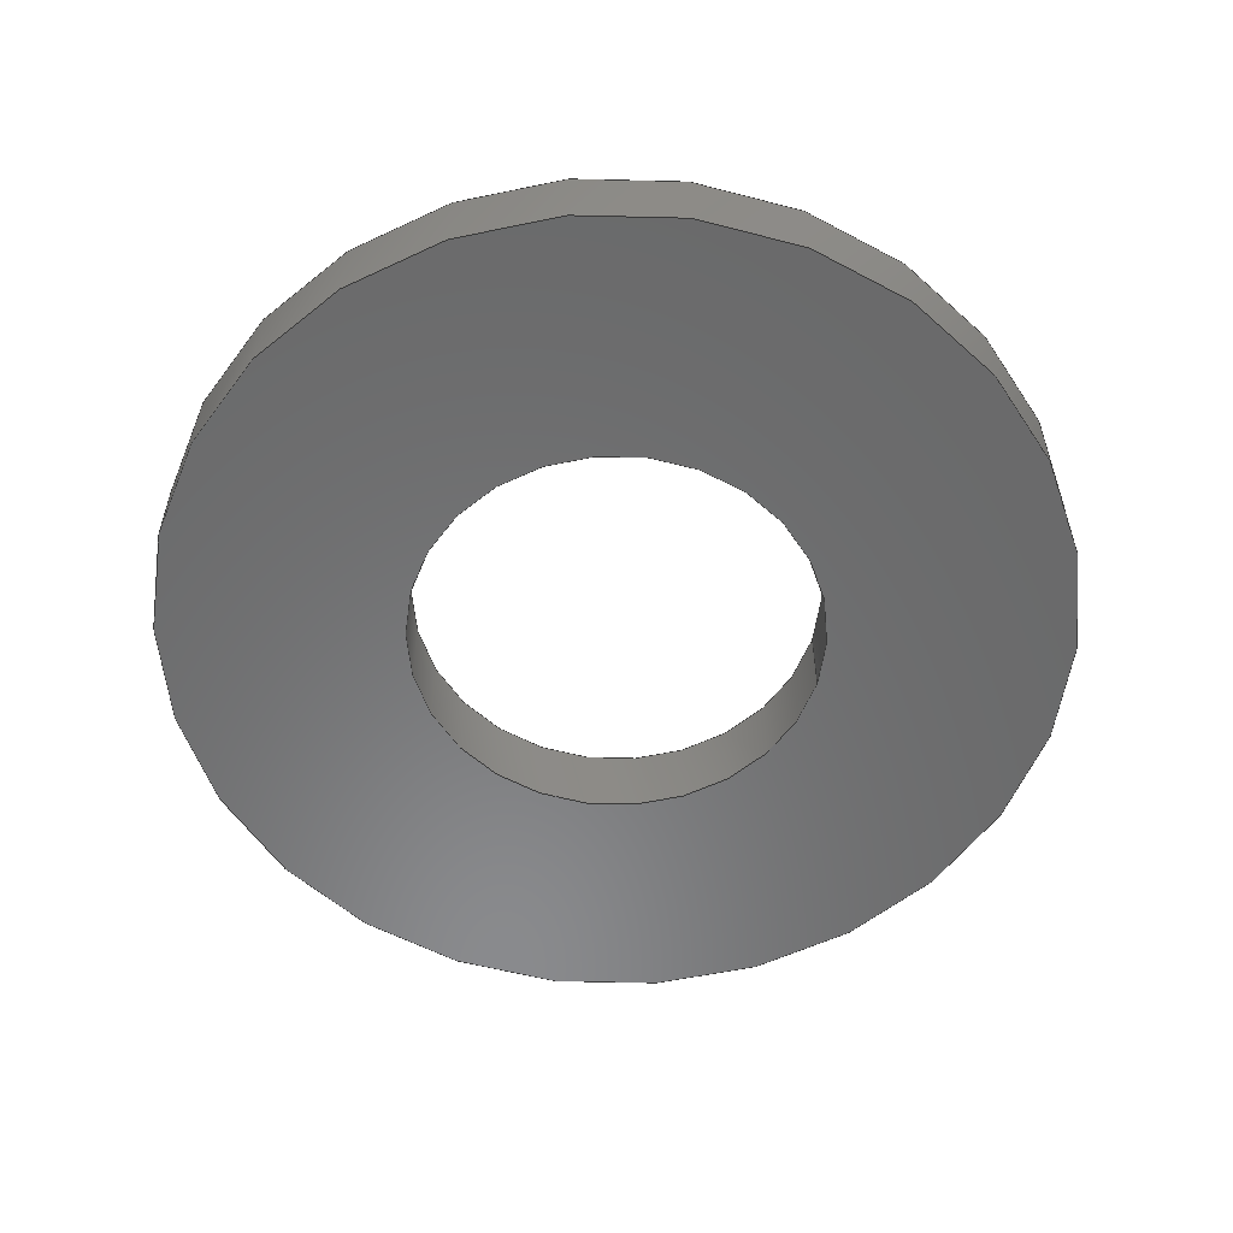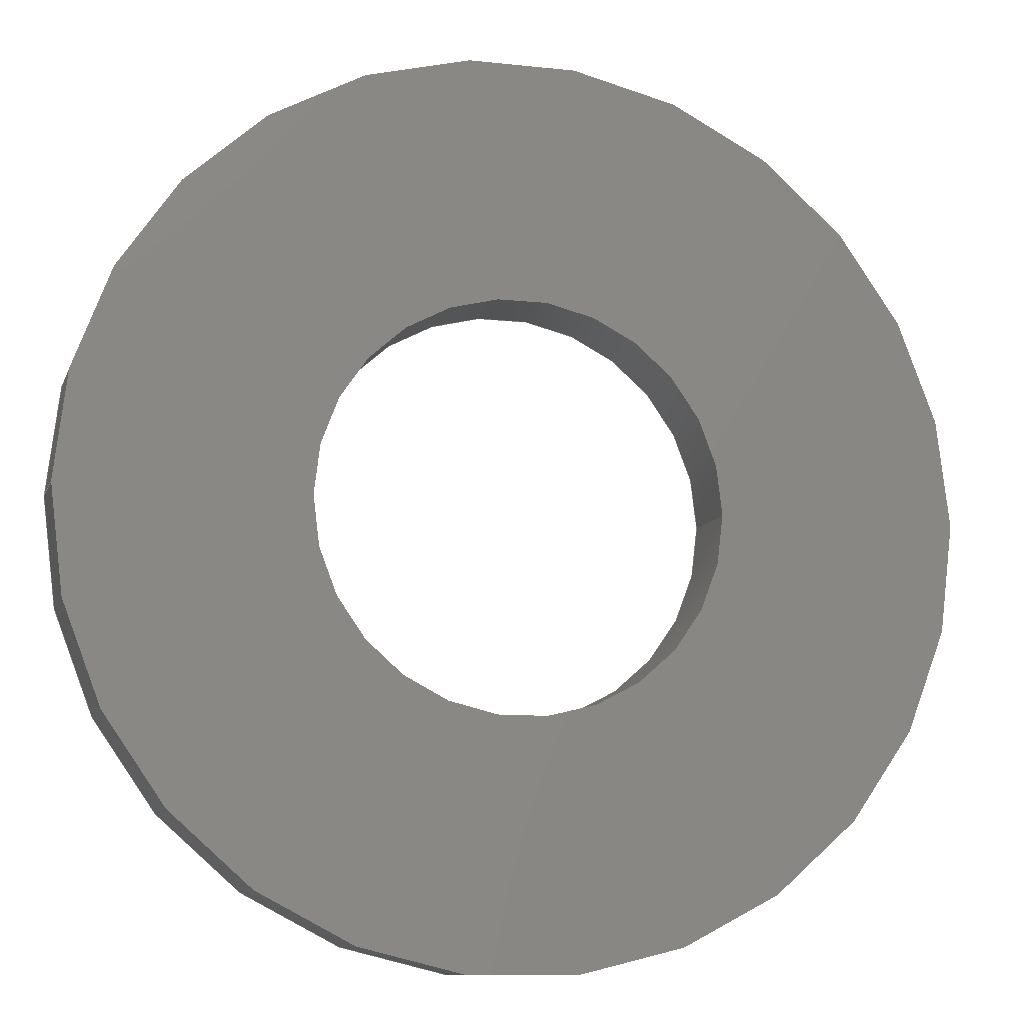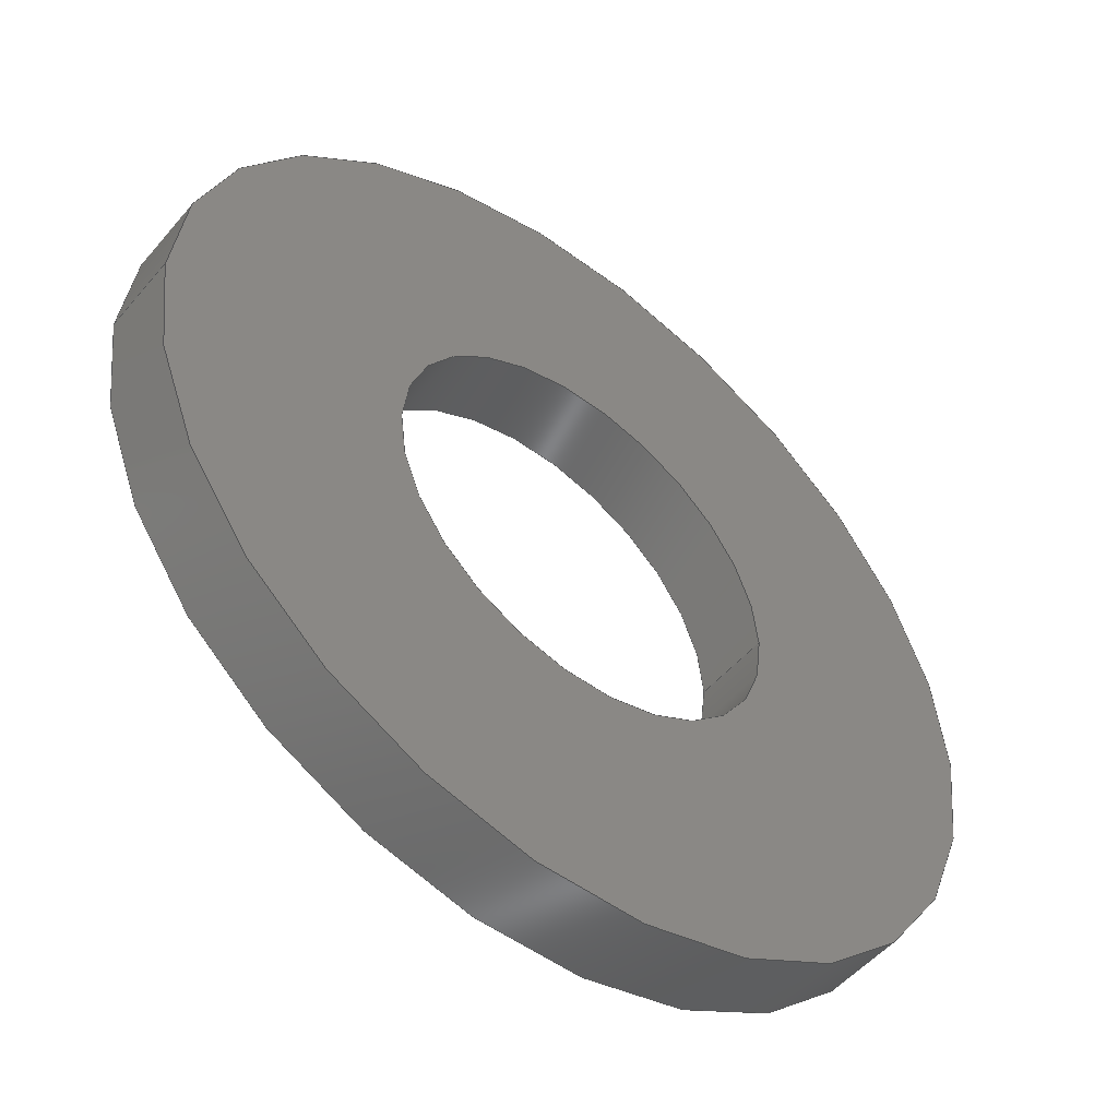
<metadata>
{"format":"step","ext":"step","renderer":"f3d","projection":"perspective","resolution":1024,"background":"white","views":[{"elev":-56.2,"azim":164.7,"up":"+Z"},{"elev":-10.6,"azim":-15.4,"up":"+Y"},{"elev":-51.4,"azim":141.1,"up":"+Y"}]}
</metadata>
<code>
ISO-10303-21;
DATA;
#1 = APPROVAL_STATUS ( 'not_yet_approved' ) ;
#2 = PRODUCT_RELATED_PRODUCT_CATEGORY ( 'detail', '', ( #241 ) ) ;
#3 = CARTESIAN_POINT ( 'NONE',  ( -3.5, 0, 0.6 ) ) ;
#4 = EDGE_CURVE ( 'NONE', #28, #245, #68, .T. ) ;
#5 = CARTESIAN_POINT ( 'NONE',  ( 0, 0, 0.6 ) ) ;
#6 = VERTEX_POINT ( 'NONE', #183 ) ;
#7 = CARTESIAN_POINT ( 'NONE',  ( 0, 0, 0 ) ) ;
#8 = ADVANCED_FACE ( 'NONE', ( #17 ), #171, .T. ) ;
#9 = VECTOR ( 'NONE', #81, 1000 ) ;
#10 = PERSON_AND_ORGANIZATION ( #218, #249 ) ;
#11 = PERSON_AND_ORGANIZATION ( #218, #249 ) ;
#12 = SHAPE_DEFINITION_REPRESENTATION ( #187, #34 ) ;
#13 = LINE ( 'NONE', #195, #66 ) ;
#14 = VERTEX_POINT ( 'NONE', #105 ) ;
#15 = COORDINATED_UNIVERSAL_TIME_OFFSET ( 5, 0, .BEHIND. ) ;
#16 = DATE_AND_TIME ( #122, #20 ) ;
#17 = FACE_OUTER_BOUND ( 'NONE', #88, .T. ) ;
#18 = AXIS2_PLACEMENT_3D ( 'NONE', #22, #232, #95 ) ;
#19 = PERSON_AND_ORGANIZATION_ROLE ( 'creator' ) ;
#20 = LOCAL_TIME ( 21, 32, 22, #223 ) ;
#21 = VECTOR ( 'NONE', #199, 1000 ) ;
#22 = CARTESIAN_POINT ( 'NONE',  ( 0, 0, 0 ) ) ;
#23 = VERTEX_POINT ( 'NONE', #202 ) ;
#24 = DIRECTION ( 'NONE',  ( 0, 0, 1 ) ) ;
#25 = APPROVAL_DATE_TIME ( #73, #209 ) ;
#26 = CIRCLE ( 'NONE', #90, 1.6 ) ;
#27 = DIRECTION ( 'NONE',  ( 1, 0, 0 ) ) ;
#28 = VERTEX_POINT ( 'NONE', #244 ) ;
#29 = CARTESIAN_POINT ( 'NONE',  ( 0, 0, 0.6 ) ) ;
#30 = ADVANCED_FACE ( 'NONE', ( #134 ), #74, .F. ) ;
#31 = ORIENTED_EDGE ( 'NONE', *, *, #96, .F. ) ;
#32 = APPROVAL_PERSON_ORGANIZATION ( #10, #209, #172 ) ;
#33 = FACE_BOUND ( 'NONE', #72, .T. ) ;
#34 = ADVANCED_BREP_SHAPE_REPRESENTATION ( 'M3 screw size FLAT WASHER', ( #107, #18 ), #181 ) ;
#35 = CC_DESIGN_PERSON_AND_ORGANIZATION_ASSIGNMENT ( #52, #193, ( #241 ) ) ;
#36 = APPROVAL_DATE_TIME ( #16, #56 ) ;
#37 = DATE_AND_TIME ( #235, #228 ) ;
#38 = ORIENTED_EDGE ( 'NONE', *, *, #87, .F. ) ;
#39 = APPROVAL_STATUS ( 'not_yet_approved' ) ;
#40 =( NAMED_UNIT ( * ) PLANE_ANGLE_UNIT ( ) SI_UNIT ( $, .RADIAN. ) );
#41 = CARTESIAN_POINT ( 'NONE',  ( 1.6, 1.959e-16, 0.6 ) ) ;
#42 = PERSON_AND_ORGANIZATION ( #218, #249 ) ;
#43 = ORIENTED_EDGE ( 'NONE', *, *, #125, .T. ) ;
#44 = CARTESIAN_POINT ( 'NONE',  ( -3.5, 0, 0.6 ) ) ;
#45 = CARTESIAN_POINT ( 'NONE',  ( 0, 0, 0 ) ) ;
#46 = DESIGN_CONTEXT ( 'detailed design', #57, 'design' ) ;
#47 = CARTESIAN_POINT ( 'NONE',  ( 0, 0, 0.6 ) ) ;
#48 = PRODUCT_DEFINITION ( 'UNKNOWN', '', #108, #46 ) ;
#49 = ORIENTED_EDGE ( 'NONE', *, *, #87, .T. ) ;
#50 = AXIS2_PLACEMENT_3D ( 'NONE', #119, #238, #101 ) ;
#51 = CALENDAR_DATE ( 2017, 6, 5 ) ;
#52 = PERSON_AND_ORGANIZATION ( #218, #249 ) ;
#53 = ORIENTED_EDGE ( 'NONE', *, *, #135, .F. ) ;
#54 = APPROVAL_DATE_TIME ( #149, #121 ) ;
#55 = APPROVAL_STATUS ( 'not_yet_approved' ) ;
#56 = APPROVAL ( #39, 'UNSPECIFIED' ) ;
#57 = APPLICATION_CONTEXT ( 'configuration controlled 3d designs of mechanical parts and assemblies' ) ;
#58 = EDGE_CURVE ( 'NONE', #245, #28, #26, .T. ) ;
#59 = CARTESIAN_POINT ( 'NONE',  ( -1.6, 0, 0.6 ) ) ;
#60 = CYLINDRICAL_SURFACE ( 'NONE', #204, 3.5 ) ;
#61 = COORDINATED_UNIVERSAL_TIME_OFFSET ( 5, 0, .BEHIND. ) ;
#62 = CARTESIAN_POINT ( 'NONE',  ( -1.6, 0, 0.6 ) ) ;
#63 = AXIS2_PLACEMENT_3D ( 'NONE', #117, #236, #100 ) ;
#64 = PLANE ( 'NONE',  #139 ) ;
#65 = PERSON_AND_ORGANIZATION ( #218, #249 ) ;
#66 = VECTOR ( 'NONE', #80, 1000 ) ;
#67 = ORIENTED_EDGE ( 'NONE', *, *, #109, .F. ) ;
#68 = CIRCLE ( 'NONE', #190, 1.6 ) ;
#69 = CC_DESIGN_APPROVAL ( #56, ( #48 ) ) ;
#70 = CIRCLE ( 'NONE', #168, 3.5 ) ;
#71 = EDGE_CURVE ( 'NONE', #23, #6, #179, .T. ) ;
#72 = EDGE_LOOP ( 'NONE', ( #213, #137 ) ) ;
#73 = DATE_AND_TIME ( #126, #178 ) ;
#74 = CYLINDRICAL_SURFACE ( 'NONE', #102, 1.6 ) ;
#75 = AXIS2_PLACEMENT_3D ( 'NONE', #29, #200, #140 ) ;
#76 = UNCERTAINTY_MEASURE_WITH_UNIT (LENGTH_MEASURE( 1e-05 ), #79, 'distance_accuracy_value', 'NONE');
#77 = PERSON_AND_ORGANIZATION_ROLE ( 'classification_officer' ) ;
#78 = MECHANICAL_CONTEXT ( 'NONE', #133, 'mechanical' ) ;
#79 =( LENGTH_UNIT ( ) NAMED_UNIT ( * ) SI_UNIT ( .MILLI., .METRE. ) );
#80 = DIRECTION ( 'NONE',  ( -0, -0, -1 ) ) ;
#81 = DIRECTION ( 'NONE',  ( -0, -0, -1 ) ) ;
#82 = CYLINDRICAL_SURFACE ( 'NONE', #75, 1.6 ) ;
#83 = DIRECTION ( 'NONE',  ( 1, 0, -0 ) ) ;
#84 = ORIENTED_EDGE ( 'NONE', *, *, #165, .T. ) ;
#85 = ADVANCED_FACE ( 'NONE', ( #127 ), #82, .F. ) ;
#86 = CC_DESIGN_PERSON_AND_ORGANIZATION_ASSIGNMENT ( #145, #19, ( #48 ) ) ;
#87 = EDGE_CURVE ( 'NONE', #237, #120, #185, .T. ) ;
#88 = EDGE_LOOP ( 'NONE', ( #203, #206, #167, #166 ) ) ;
#89 = AXIS2_PLACEMENT_3D ( 'NONE', #45, #159, #27 ) ;
#90 = AXIS2_PLACEMENT_3D ( 'NONE', #47, #160, #217 ) ;
#91 = EDGE_LOOP ( 'NONE', ( #148, #31, #43, #49 ) ) ;
#92 = COORDINATED_UNIVERSAL_TIME_OFFSET ( 5, 0, .BEHIND. ) ;
#93 = PERSON_AND_ORGANIZATION_ROLE ( 'design_supplier' ) ;
#94 = CC_DESIGN_DATE_AND_TIME_ASSIGNMENT ( #191, #131, ( #48 ) ) ;
#95 = DIRECTION ( 'NONE',  ( 1, 0, 0 ) ) ;
#96 = EDGE_CURVE ( 'NONE', #247, #14, #222, .T. ) ;
#97 = DIRECTION ( 'NONE',  ( 1, 0, -0 ) ) ;
#98 = DIRECTION ( 'NONE',  ( 0, 0, 1 ) ) ;
#99 = ORIENTED_EDGE ( 'NONE', *, *, #71, .T. ) ;
#100 = DIRECTION ( 'NONE',  ( 1, 0, 0 ) ) ;
#101 = DIRECTION ( 'NONE',  ( 1, 0, 0 ) ) ;
#102 = AXIS2_PLACEMENT_3D ( 'NONE', #124, #184, #240 ) ;
#103 = DIRECTION ( 'NONE',  ( 1, 0, 0 ) ) ;
#104 = ADVANCED_FACE ( 'NONE', ( #118, #33 ), #64, .T. ) ;
#105 = CARTESIAN_POINT ( 'NONE',  ( 3.5, 4.286e-16, 0.6 ) ) ;
#106 = ORIENTED_EDGE ( 'NONE', *, *, #109, .T. ) ;
#107 = MANIFOLD_SOLID_BREP ( 'Boss-Extrude1', #226 ) ;
#108 = PRODUCT_DEFINITION_FORMATION_WITH_SPECIFIED_SOURCE ( 'ANY', '', #241, .NOT_KNOWN. ) ;
#109 = EDGE_CURVE ( 'NONE', #245, #6, #169, .T. ) ;
#110 = FACE_OUTER_BOUND ( 'NONE', #91, .T. ) ;
#111 = APPROVAL_ROLE ( '' ) ;
#112 = FACE_BOUND ( 'NONE', #189, .T. ) ;
#113 = PLANE ( 'NONE',  #216 ) ;
#114 = DIRECTION ( 'NONE',  ( -1, 0, 0 ) ) ;
#115 = ORIENTED_EDGE ( 'NONE', *, *, #71, .F. ) ;
#116 = EDGE_CURVE ( 'NONE', #6, #23, #220, .T. ) ;
#117 = CARTESIAN_POINT ( 'NONE',  ( 0, 0, 0 ) ) ;
#118 = FACE_OUTER_BOUND ( 'NONE', #129, .T. ) ;
#119 = CARTESIAN_POINT ( 'NONE',  ( 0, 0, 0.6 ) ) ;
#120 = VERTEX_POINT ( 'NONE', #157 ) ;
#121 = APPROVAL ( #1, 'UNSPECIFIED' ) ;
#122 = CALENDAR_DATE ( 2017, 6, 5 ) ;
#123 = LINE ( 'NONE', #41, #210 ) ;
#124 = CARTESIAN_POINT ( 'NONE',  ( 0, 0, 0.6 ) ) ;
#125 = EDGE_CURVE ( 'NONE', #247, #237, #153, .T. ) ;
#126 = CALENDAR_DATE ( 2017, 6, 5 ) ;
#127 = FACE_OUTER_BOUND ( 'NONE', #170, .T. ) ;
#128 = AXIS2_PLACEMENT_3D ( 'NONE', #142, #143, #164 ) ;
#129 = EDGE_LOOP ( 'NONE', ( #144, #155 ) ) ;
#130 = APPROVAL_PERSON_ORGANIZATION ( #65, #56, #151 ) ;
#131 = DATE_TIME_ROLE ( 'creation_date' ) ;
#132 = CC_DESIGN_APPROVAL ( #121, ( #108 ) ) ;
#133 = APPLICATION_CONTEXT ( 'configuration controlled 3d designs of mechanical parts and assemblies' ) ;
#134 = FACE_OUTER_BOUND ( 'NONE', #180, .T. ) ;
#135 = EDGE_CURVE ( 'NONE', #120, #237, #205, .T. ) ;
#136 = DIRECTION ( 'NONE',  ( 1, 0, 0 ) ) ;
#137 = ORIENTED_EDGE ( 'NONE', *, *, #4, .F. ) ;
#138 = CARTESIAN_POINT ( 'NONE',  ( 0, 0, 0.6 ) ) ;
#139 = AXIS2_PLACEMENT_3D ( 'NONE', #138, #214, #83 ) ;
#140 = DIRECTION ( 'NONE',  ( -1, 0, 0 ) ) ;
#141 = CALENDAR_DATE ( 2017, 6, 5 ) ;
#142 = CARTESIAN_POINT ( 'NONE',  ( 0, 0, 0.6 ) ) ;
#143 = DIRECTION ( 'NONE',  ( -0, -0, -1 ) ) ;
#144 = ORIENTED_EDGE ( 'NONE', *, *, #96, .T. ) ;
#145 = PERSON_AND_ORGANIZATION ( #218, #249 ) ;
#146 = CC_DESIGN_PERSON_AND_ORGANIZATION_ASSIGNMENT ( #248, #231, ( #108 ) ) ;
#147 = EDGE_CURVE ( 'NONE', #14, #247, #70, .T. ) ;
#148 = ORIENTED_EDGE ( 'NONE', *, *, #175, .F. ) ;
#149 = DATE_AND_TIME ( #51, #229 ) ;
#150 = AXIS2_PLACEMENT_3D ( 'NONE', #156, #24, #136 ) ;
#151 = APPROVAL_ROLE ( '' ) ;
#152 =( NAMED_UNIT ( * ) SI_UNIT ( $, .STERADIAN. ) SOLID_ANGLE_UNIT ( ) );
#153 = LINE ( 'NONE', #44, #9 ) ;
#154 = DIRECTION ( 'NONE',  ( -0, -0, -1 ) ) ;
#155 = ORIENTED_EDGE ( 'NONE', *, *, #147, .T. ) ;
#156 = CARTESIAN_POINT ( 'NONE',  ( 0, 0, 0 ) ) ;
#157 = CARTESIAN_POINT ( 'NONE',  ( 3.5, 4.286e-16, 0 ) ) ;
#158 = PERSON_AND_ORGANIZATION ( #218, #249 ) ;
#159 = DIRECTION ( 'NONE',  ( 0, 0, 1 ) ) ;
#160 = DIRECTION ( 'NONE',  ( 0, 0, 1 ) ) ;
#161 = ADVANCED_FACE ( 'NONE', ( #110 ), #60, .T. ) ;
#162 = CC_DESIGN_PERSON_AND_ORGANIZATION_ASSIGNMENT ( #158, #93, ( #108 ) ) ;
#163 = DIRECTION ( 'NONE',  ( 0, 0, 1 ) ) ;
#164 = DIRECTION ( 'NONE',  ( -1, 0, 0 ) ) ;
#165 = EDGE_CURVE ( 'NONE', #28, #23, #123, .T. ) ;
#166 = ORIENTED_EDGE ( 'NONE', *, *, #125, .F. ) ;
#167 = ORIENTED_EDGE ( 'NONE', *, *, #135, .T. ) ;
#168 = AXIS2_PLACEMENT_3D ( 'NONE', #234, #98, #212 ) ;
#169 = LINE ( 'NONE', #62, #21 ) ;
#170 = EDGE_LOOP ( 'NONE', ( #221, #198, #106, #115 ) ) ;
#171 = CYLINDRICAL_SURFACE ( 'NONE', #128, 3.5 ) ;
#172 = APPROVAL_ROLE ( '' ) ;
#173 = APPLICATION_PROTOCOL_DEFINITION ( 'international standard', 'config_control_design', 1994, #57 ) ;
#174 = SECURITY_CLASSIFICATION ( '', '', #207 ) ;
#175 = EDGE_CURVE ( 'NONE', #14, #120, #13, .T. ) ;
#176 = CARTESIAN_POINT ( 'NONE',  ( 0, 0, 0 ) ) ;
#177 = ORIENTED_EDGE ( 'NONE', *, *, #116, .T. ) ;
#178 = LOCAL_TIME ( 21, 32, 22, #227 ) ;
#179 = CIRCLE ( 'NONE', #211, 1.6 ) ;
#180 = EDGE_LOOP ( 'NONE', ( #186, #84, #215, #67 ) ) ;
#181 =( GEOMETRIC_REPRESENTATION_CONTEXT ( 3 ) GLOBAL_UNCERTAINTY_ASSIGNED_CONTEXT ( ( #76 ) ) GLOBAL_UNIT_ASSIGNED_CONTEXT ( ( #79, #40, #152 ) ) REPRESENTATION_CONTEXT ( 'NONE', 'WORKASPACE' ) );
#182 = ADVANCED_FACE ( 'NONE', ( #224, #112 ), #113, .F. ) ;
#183 = CARTESIAN_POINT ( 'NONE',  ( -1.6, 0, 0 ) ) ;
#184 = DIRECTION ( 'NONE',  ( -0, -0, -1 ) ) ;
#185 = CIRCLE ( 'NONE', #89, 3.5 ) ;
#186 = ORIENTED_EDGE ( 'NONE', *, *, #58, .T. ) ;
#187 = PRODUCT_DEFINITION_SHAPE ( 'NONE', 'NONE',  #48 ) ;
#188 = CC_DESIGN_PERSON_AND_ORGANIZATION_ASSIGNMENT ( #11, #77, ( #174 ) ) ;
#189 = EDGE_LOOP ( 'NONE', ( #177, #99 ) ) ;
#190 = AXIS2_PLACEMENT_3D ( 'NONE', #243, #163, #219 ) ;
#191 = DATE_AND_TIME ( #141, #246 ) ;
#192 = DATE_TIME_ROLE ( 'classification_date' ) ;
#193 = PERSON_AND_ORGANIZATION_ROLE ( 'design_owner' ) ;
#194 = CARTESIAN_POINT ( 'NONE',  ( -3.5, 0, 0 ) ) ;
#195 = CARTESIAN_POINT ( 'NONE',  ( 3.5, 4.286e-16, 0.6 ) ) ;
#196 = DIRECTION ( 'NONE',  ( -0, -0, -1 ) ) ;
#197 = APPROVAL_PERSON_ORGANIZATION ( #42, #121, #111 ) ;
#198 = ORIENTED_EDGE ( 'NONE', *, *, #4, .T. ) ;
#199 = DIRECTION ( 'NONE',  ( -0, -0, -1 ) ) ;
#200 = DIRECTION ( 'NONE',  ( -0, -0, -1 ) ) ;
#201 = CC_DESIGN_DATE_AND_TIME_ASSIGNMENT ( #37, #192, ( #174 ) ) ;
#202 = CARTESIAN_POINT ( 'NONE',  ( 1.6, 1.959e-16, 0 ) ) ;
#203 = ORIENTED_EDGE ( 'NONE', *, *, #147, .F. ) ;
#204 = AXIS2_PLACEMENT_3D ( 'NONE', #5, #196, #114 ) ;
#205 = CIRCLE ( 'NONE', #150, 3.5 ) ;
#206 = ORIENTED_EDGE ( 'NONE', *, *, #175, .T. ) ;
#207 = SECURITY_CLASSIFICATION_LEVEL ( 'unclassified' ) ;
#208 = APPLICATION_PROTOCOL_DEFINITION ( 'international standard', 'config_control_design', 1994, #133 ) ;
#209 = APPROVAL ( #55, 'UNSPECIFIED' ) ;
#210 = VECTOR ( 'NONE', #154, 1000 ) ;
#211 = AXIS2_PLACEMENT_3D ( 'NONE', #7, #239, #103 ) ;
#212 = DIRECTION ( 'NONE',  ( 1, 0, 0 ) ) ;
#213 = ORIENTED_EDGE ( 'NONE', *, *, #58, .F. ) ;
#214 = DIRECTION ( 'NONE',  ( 0, 0, 1 ) ) ;
#215 = ORIENTED_EDGE ( 'NONE', *, *, #116, .F. ) ;
#216 = AXIS2_PLACEMENT_3D ( 'NONE', #176, #233, #97 ) ;
#217 = DIRECTION ( 'NONE',  ( 1, 0, 0 ) ) ;
#218 = PERSON ( 'UNSPECIFIED', 'UNSPECIFIED', 'UNSPECIFIED', ('UNSPECIFIED'), ('UNSPECIFIED'), ('UNSPECIFIED') ) ;
#219 = DIRECTION ( 'NONE',  ( 1, 0, 0 ) ) ;
#220 = CIRCLE ( 'NONE', #63, 1.6 ) ;
#221 = ORIENTED_EDGE ( 'NONE', *, *, #165, .F. ) ;
#222 = CIRCLE ( 'NONE', #50, 3.5 ) ;
#223 = COORDINATED_UNIVERSAL_TIME_OFFSET ( 5, 0, .BEHIND. ) ;
#224 = FACE_OUTER_BOUND ( 'NONE', #230, .T. ) ;
#225 = CC_DESIGN_APPROVAL ( #209, ( #174 ) ) ;
#226 = CLOSED_SHELL ( 'NONE', ( #30, #8, #104, #182, #161, #85 ) ) ;
#227 = COORDINATED_UNIVERSAL_TIME_OFFSET ( 5, 0, .BEHIND. ) ;
#228 = LOCAL_TIME ( 21, 32, 22, #15 ) ;
#229 = LOCAL_TIME ( 21, 32, 22, #61 ) ;
#230 = EDGE_LOOP ( 'NONE', ( #38, #53 ) ) ;
#231 = PERSON_AND_ORGANIZATION_ROLE ( 'creator' ) ;
#232 = DIRECTION ( 'NONE',  ( 0, 0, 1 ) ) ;
#233 = DIRECTION ( 'NONE',  ( 0, 0, 1 ) ) ;
#234 = CARTESIAN_POINT ( 'NONE',  ( 0, 0, 0.6 ) ) ;
#235 = CALENDAR_DATE ( 2017, 6, 5 ) ;
#236 = DIRECTION ( 'NONE',  ( 0, 0, 1 ) ) ;
#237 = VERTEX_POINT ( 'NONE', #194 ) ;
#238 = DIRECTION ( 'NONE',  ( 0, 0, 1 ) ) ;
#239 = DIRECTION ( 'NONE',  ( 0, 0, 1 ) ) ;
#240 = DIRECTION ( 'NONE',  ( -1, 0, 0 ) ) ;
#241 = PRODUCT ( 'M3 screw size FLAT WASHER', 'M3 screw size FLAT WASHER', '', ( #78 ) ) ;
#242 = CC_DESIGN_SECURITY_CLASSIFICATION ( #174, ( #108 ) ) ;
#243 = CARTESIAN_POINT ( 'NONE',  ( 0, 0, 0.6 ) ) ;
#244 = CARTESIAN_POINT ( 'NONE',  ( 1.6, 1.959e-16, 0.6 ) ) ;
#245 = VERTEX_POINT ( 'NONE', #59 ) ;
#246 = LOCAL_TIME ( 21, 32, 22, #92 ) ;
#247 = VERTEX_POINT ( 'NONE', #3 ) ;
#248 = PERSON_AND_ORGANIZATION ( #218, #249 ) ;
#249 = ORGANIZATION ( 'UNSPECIFIED', 'UNSPECIFIED', '' ) ;
ENDSEC;
END-ISO-10303-21;

</code>
